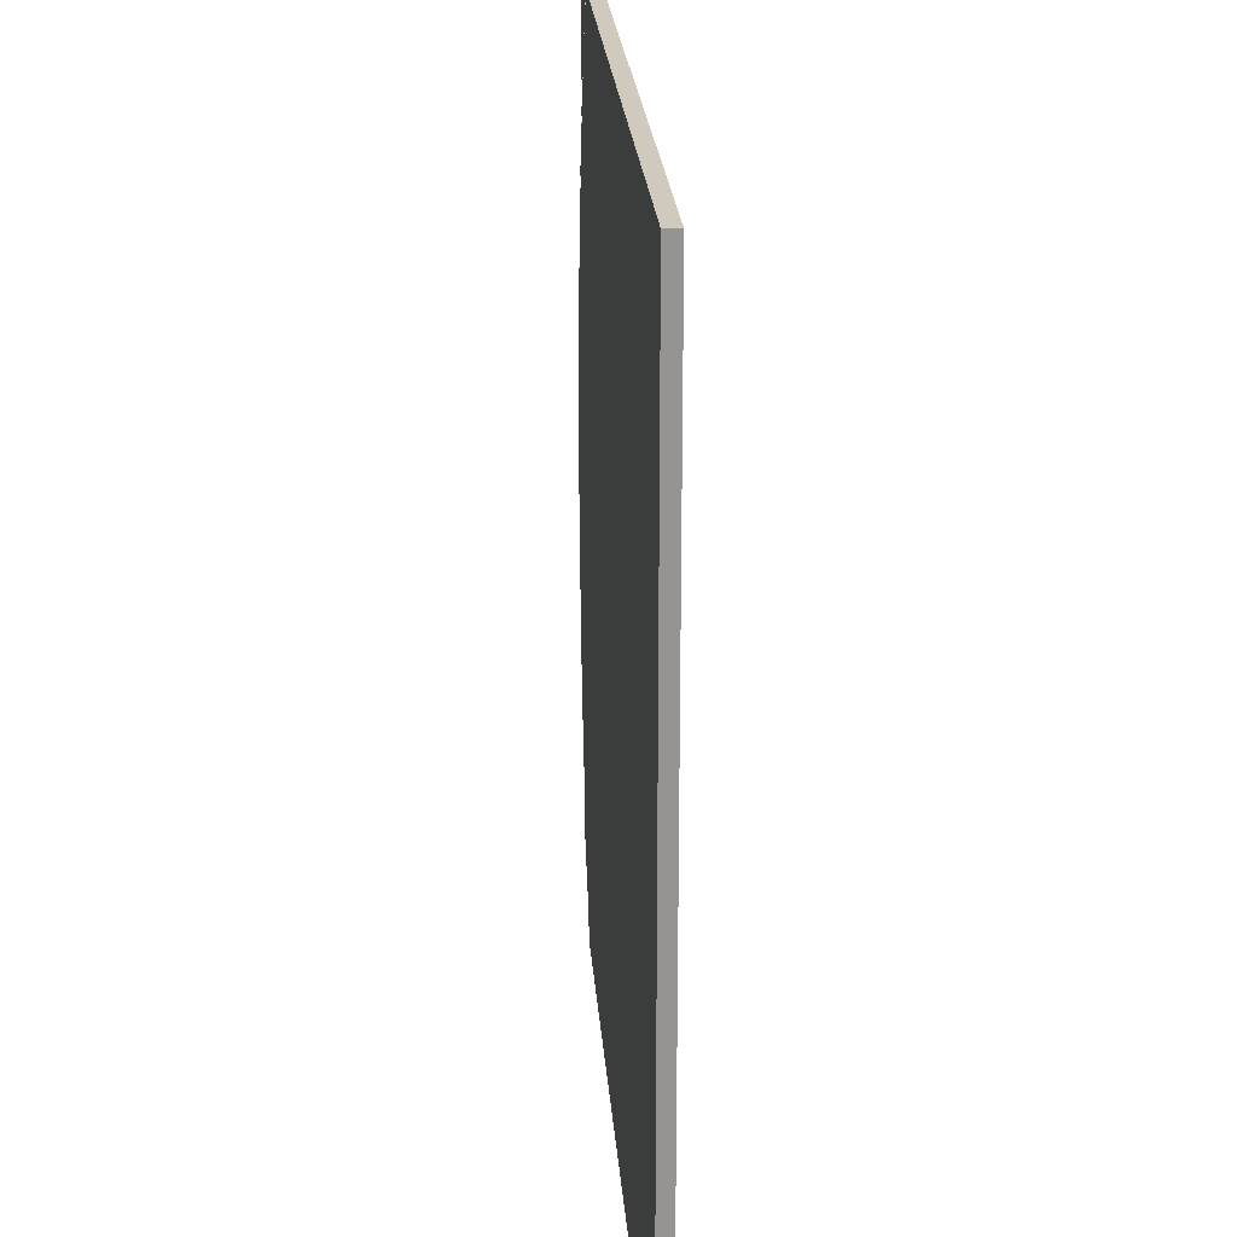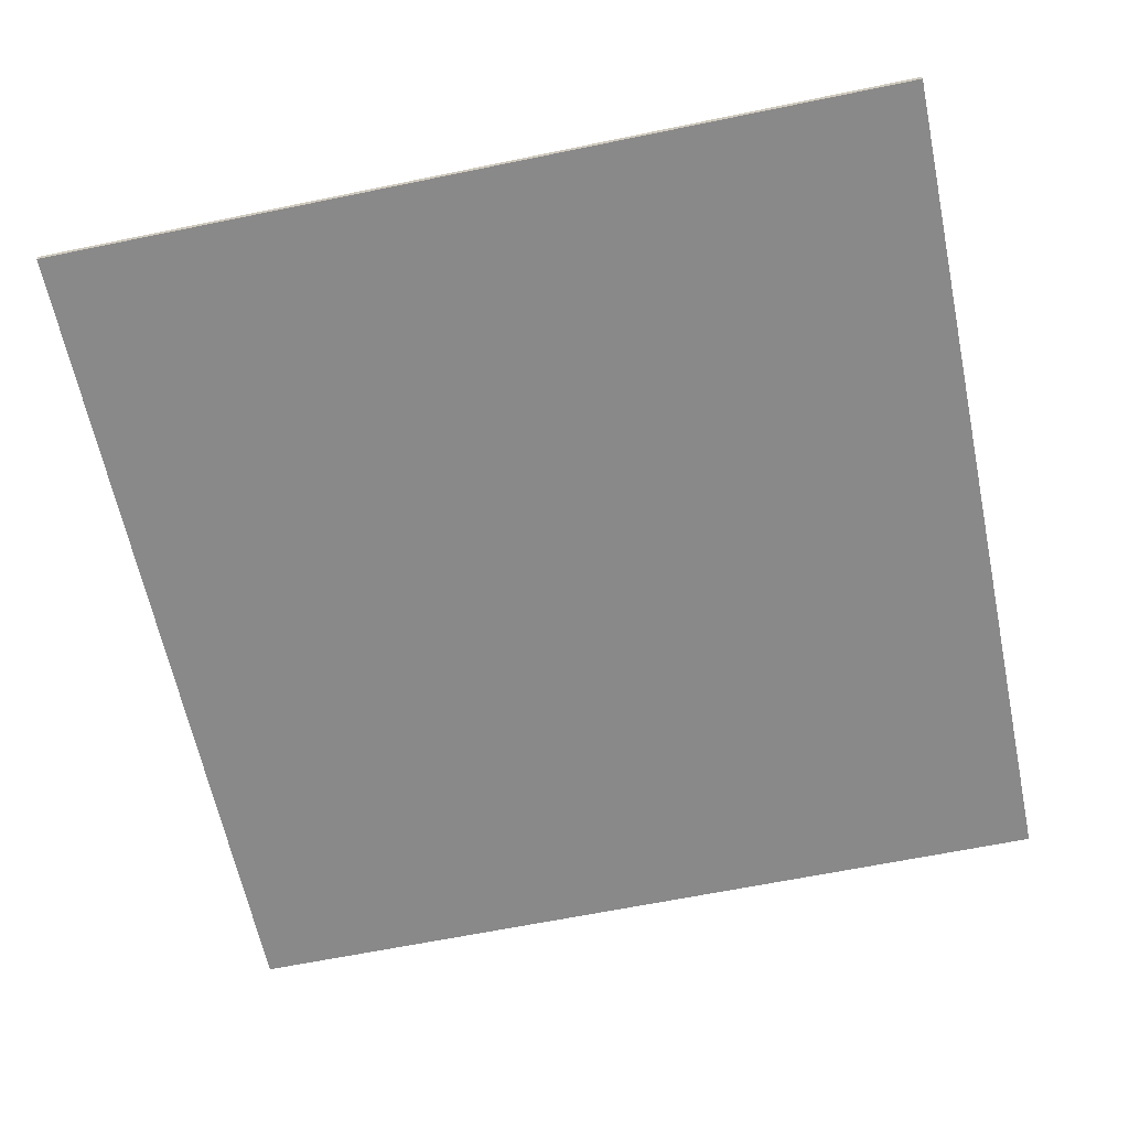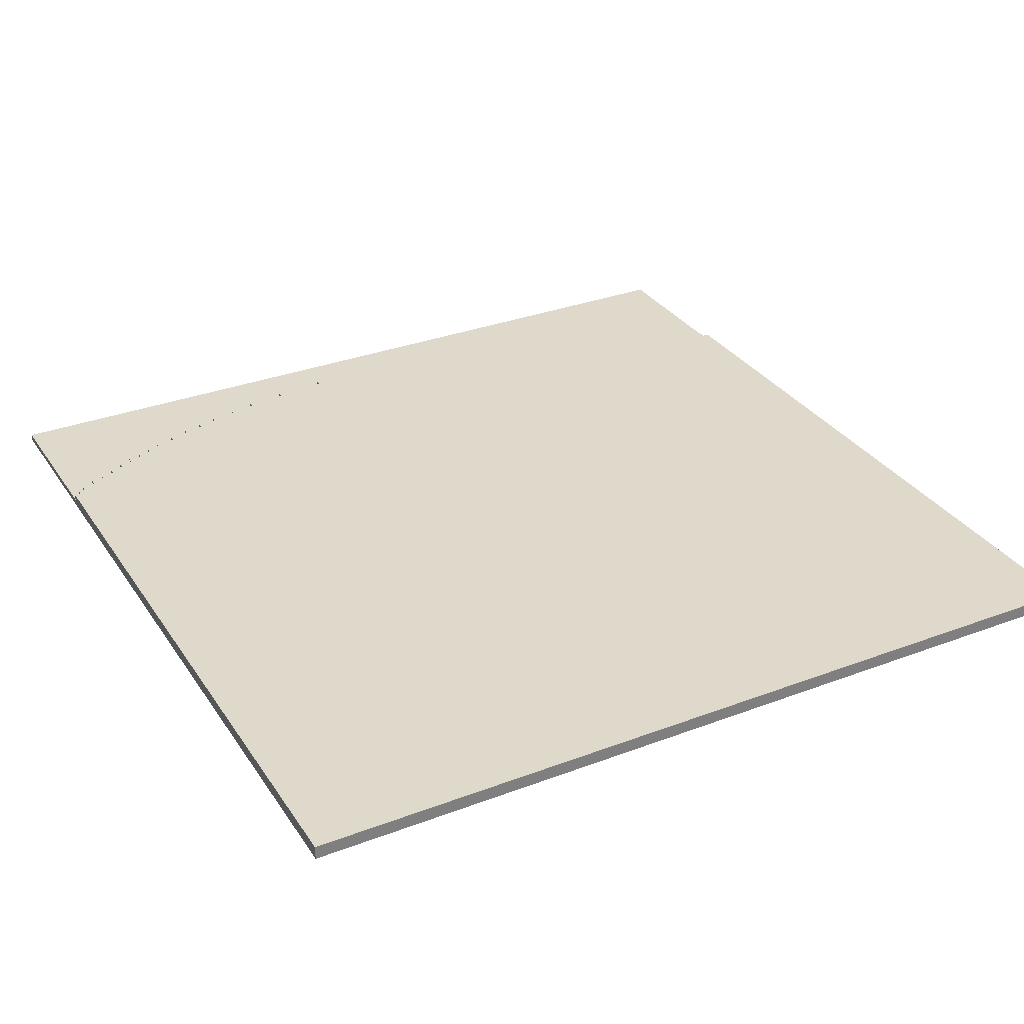
<metadata>
{"format":"obj","ext":"obj","renderer":"f3d","projection":"perspective","resolution":1024,"background":"white","views":[{"elev":23.1,"azim":-94.2,"up":"+Z"},{"elev":-63.3,"azim":101.8,"up":"+Y"},{"elev":31.8,"azim":-118.1,"up":"+Y"}]}
</metadata>
<code>
o
v -6.3 -17 6.3
v -6.3 -17 -6.3
v -6.3 -16.9 6.3
v -6.3 -16.9 -6.3
v -6.3 -16.8 6.3
v -6.3 -16.8 -6.3
v 3.8 -16.9 6.3
v 3.8 -16.9 6.2
v 3.8 -16.9 -6.2
v 3.8 -16.9 -6.3
v 3.8 -16.8 6.3
v 3.8 -16.8 6.2
v 3.8 -16.8 -6.2
v 3.8 -16.8 -6.3
v 3.9 -16.9 6.2
v 3.9 -16.9 6.1
v 3.9 -16.9 -6.1
v 3.9 -16.9 -6.2
v 3.9 -16.8 6.2
v 3.9 -16.8 6.1
v 3.9 -16.8 -6.1
v 3.9 -16.8 -6.2
v 4 -16.9 6.1
v 4 -16.9 5.9
v 4 -16.9 -5.9
v 4 -16.9 -6.1
v 4 -16.8 6.1
v 4 -16.8 5.9
v 4 -16.8 -5.9
v 4 -16.8 -6.1
v 4.1 -16.9 5.9
v 4.1 -16.9 5.7
v 4.1 -16.9 -5.7
v 4.1 -16.9 -5.9
v 4.1 -16.8 5.9
v 4.1 -16.8 5.7
v 4.1 -16.8 -5.7
v 4.1 -16.8 -5.9
v 4.2 -16.9 5.7
v 4.2 -16.9 5.5
v 4.2 -16.9 -5.5
v 4.2 -16.9 -5.7
v 4.2 -16.8 5.7
v 4.2 -16.8 5.5
v 4.2 -16.8 -5.5
v 4.2 -16.8 -5.7
v 4.3 -16.9 5.5
v 4.3 -16.9 5.3
v 4.3 -16.9 -5.3
v 4.3 -16.9 -5.5
v 4.3 -16.8 5.5
v 4.3 -16.8 5.3
v 4.3 -16.8 -5.3
v 4.3 -16.8 -5.5
v 4.4 -16.9 5.3
v 4.4 -16.9 5.1
v 4.4 -16.9 -5.1
v 4.4 -16.9 -5.3
v 4.4 -16.8 5.3
v 4.4 -16.8 5.1
v 4.4 -16.8 -5.1
v 4.4 -16.8 -5.3
v 4.5 -16.9 5.1
v 4.5 -16.9 4.9
v 4.5 -16.9 -4.9
v 4.5 -16.9 -5.1
v 4.5 -16.8 5.1
v 4.5 -16.8 4.9
v 4.5 -16.8 -4.9
v 4.5 -16.8 -5.1
v 4.6 -16.9 4.9
v 4.6 -16.9 4.7
v 4.6 -16.9 -4.7
v 4.6 -16.9 -4.9
v 4.6 -16.8 4.9
v 4.6 -16.8 4.7
v 4.6 -16.8 -4.7
v 4.6 -16.8 -4.9
v 4.7 -16.9 4.7
v 4.7 -16.9 4.5
v 4.7 -16.9 -4.5
v 4.7 -16.9 -4.7
v 4.7 -16.8 4.7
v 4.7 -16.8 4.5
v 4.7 -16.8 -4.5
v 4.7 -16.8 -4.7
v 4.8 -16.9 4.5
v 4.8 -16.9 4.2
v 4.8 -16.9 -4.2
v 4.8 -16.9 -4.5
v 4.8 -16.8 4.5
v 4.8 -16.8 4.2
v 4.8 -16.8 -4.2
v 4.8 -16.8 -4.5
v 4.9 -16.9 4.2
v 4.9 -16.9 3.9
v 4.9 -16.9 -3.9
v 4.9 -16.9 -4.2
v 4.9 -16.8 4.2
v 4.9 -16.8 3.9
v 4.9 -16.8 -3.9
v 4.9 -16.8 -4.2
v 5 -16.9 3.9
v 5 -16.9 3.6
v 5 -16.9 -3.6
v 5 -16.9 -3.9
v 5 -16.8 3.9
v 5 -16.8 3.6
v 5 -16.8 -3.6
v 5 -16.8 -3.9
v 5.1 -16.9 3.6
v 5.1 -16.9 3.3
v 5.1 -16.9 -3.3
v 5.1 -16.9 -3.6
v 5.1 -16.8 3.6
v 5.1 -16.8 3.3
v 5.1 -16.8 -3.3
v 5.1 -16.8 -3.6
v 5.2 -16.9 3.3
v 5.2 -16.9 2.9
v 5.2 -16.9 -2.9
v 5.2 -16.9 -3.3
v 5.2 -16.8 3.3
v 5.2 -16.8 2.9
v 5.2 -16.8 -2.9
v 5.2 -16.8 -3.3
v 5.3 -16.9 2.9
v 5.3 -16.9 2.5
v 5.3 -16.9 -2.5
v 5.3 -16.9 -2.9
v 5.3 -16.8 2.9
v 5.3 -16.8 2.5
v 5.3 -16.8 -2.5
v 5.3 -16.8 -2.9
v 5.4 -16.9 2.5
v 5.4 -16.9 1.9
v 5.4 -16.9 -1.9
v 5.4 -16.9 -2.5
v 5.4 -16.8 2.5
v 5.4 -16.8 1.9
v 5.4 -16.8 -1.9
v 5.4 -16.8 -2.5
v 5.5 -16.9 1.9
v 5.5 -16.9 1.1
v 5.5 -16.9 -1.1
v 5.5 -16.9 -1.9
v 5.5 -16.8 1.9
v 5.5 -16.8 1.1
v 5.5 -16.8 -1.1
v 5.5 -16.8 -1.9
v 5.6 -16.9 1.1
v 5.6 -16.9 -1.1
v 5.6 -16.8 1.1
v 5.6 -16.8 -1.1
v 6.3 -17 6.3
v 6.3 -17 -6.3
v 6.3 -16.9 6.3
v 6.3 -16.9 -6.3
v -6.3 -17 6.3
v -6.3 -16.9 6.3
v -6.3 -16.8 6.3
v 3.8 -16.9 6.3
v 3.8 -16.8 6.3
v 6.3 -17 6.3
v 6.3 -16.9 6.3
v 3.8 -16.9 6.2
v 3.8 -16.8 6.2
v 3.9 -16.9 6.2
v 3.9 -16.8 6.2
v 3.9 -16.9 6.1
v 3.9 -16.8 6.1
v 4 -16.9 6.1
v 4 -16.8 6.1
v 4 -16.9 5.9
v 4 -16.8 5.9
v 4.1 -16.9 5.9
v 4.1 -16.8 5.9
v 4.1 -16.9 5.7
v 4.1 -16.8 5.7
v 4.2 -16.9 5.7
v 4.2 -16.8 5.7
v 4.2 -16.9 5.5
v 4.2 -16.8 5.5
v 4.3 -16.9 5.5
v 4.3 -16.8 5.5
v 4.3 -16.9 5.3
v 4.3 -16.8 5.3
v 4.4 -16.9 5.3
v 4.4 -16.8 5.3
v 4.4 -16.9 5.1
v 4.4 -16.8 5.1
v 4.5 -16.9 5.1
v 4.5 -16.8 5.1
v 4.5 -16.9 4.9
v 4.5 -16.8 4.9
v 4.6 -16.9 4.9
v 4.6 -16.8 4.9
v 4.6 -16.9 4.7
v 4.6 -16.8 4.7
v 4.7 -16.9 4.7
v 4.7 -16.8 4.7
v 4.7 -16.9 4.5
v 4.7 -16.8 4.5
v 4.8 -16.9 4.5
v 4.8 -16.8 4.5
v 4.8 -16.9 4.2
v 4.8 -16.8 4.2
v 4.9 -16.9 4.2
v 4.9 -16.8 4.2
v 4.9 -16.9 3.9
v 4.9 -16.8 3.9
v 5 -16.9 3.9
v 5 -16.8 3.9
v 5 -16.9 3.6
v 5 -16.8 3.6
v 5.1 -16.9 3.6
v 5.1 -16.8 3.6
v 5.1 -16.9 3.3
v 5.1 -16.8 3.3
v 5.2 -16.9 3.3
v 5.2 -16.8 3.3
v 5.2 -16.9 2.9
v 5.2 -16.8 2.9
v 5.3 -16.9 2.9
v 5.3 -16.8 2.9
v 5.3 -16.9 2.5
v 5.3 -16.8 2.5
v 5.4 -16.9 2.5
v 5.4 -16.8 2.5
v 5.4 -16.9 1.9
v 5.4 -16.8 1.9
v 5.5 -16.9 1.9
v 5.5 -16.8 1.9
v 5.5 -16.9 1.1
v 5.5 -16.8 1.1
v 5.6 -16.9 1.1
v 5.6 -16.8 1.1
v 5.5 -16.9 -1.1
v 5.5 -16.8 -1.1
v 5.6 -16.9 -1.1
v 5.6 -16.8 -1.1
v 5.4 -16.9 -1.9
v 5.4 -16.8 -1.9
v 5.5 -16.9 -1.9
v 5.5 -16.8 -1.9
v 5.3 -16.9 -2.5
v 5.3 -16.8 -2.5
v 5.4 -16.9 -2.5
v 5.4 -16.8 -2.5
v 5.2 -16.9 -2.9
v 5.2 -16.8 -2.9
v 5.3 -16.9 -2.9
v 5.3 -16.8 -2.9
v 5.1 -16.9 -3.3
v 5.1 -16.8 -3.3
v 5.2 -16.9 -3.3
v 5.2 -16.8 -3.3
v 5 -16.9 -3.6
v 5 -16.8 -3.6
v 5.1 -16.9 -3.6
v 5.1 -16.8 -3.6
v 4.9 -16.9 -3.9
v 4.9 -16.8 -3.9
v 5 -16.9 -3.9
v 5 -16.8 -3.9
v 4.8 -16.9 -4.2
v 4.8 -16.8 -4.2
v 4.9 -16.9 -4.2
v 4.9 -16.8 -4.2
v 4.7 -16.9 -4.5
v 4.7 -16.8 -4.5
v 4.8 -16.9 -4.5
v 4.8 -16.8 -4.5
v 4.6 -16.9 -4.7
v 4.6 -16.8 -4.7
v 4.7 -16.9 -4.7
v 4.7 -16.8 -4.7
v 4.5 -16.9 -4.9
v 4.5 -16.8 -4.9
v 4.6 -16.9 -4.9
v 4.6 -16.8 -4.9
v 4.4 -16.9 -5.1
v 4.4 -16.8 -5.1
v 4.5 -16.9 -5.1
v 4.5 -16.8 -5.1
v 4.3 -16.9 -5.3
v 4.3 -16.8 -5.3
v 4.4 -16.9 -5.3
v 4.4 -16.8 -5.3
v 4.2 -16.9 -5.5
v 4.2 -16.8 -5.5
v 4.3 -16.9 -5.5
v 4.3 -16.8 -5.5
v 4.1 -16.9 -5.7
v 4.1 -16.8 -5.7
v 4.2 -16.9 -5.7
v 4.2 -16.8 -5.7
v 4 -16.9 -5.9
v 4 -16.8 -5.9
v 4.1 -16.9 -5.9
v 4.1 -16.8 -5.9
v 3.9 -16.9 -6.1
v 3.9 -16.8 -6.1
v 4 -16.9 -6.1
v 4 -16.8 -6.1
v 3.8 -16.9 -6.2
v 3.8 -16.8 -6.2
v 3.9 -16.9 -6.2
v 3.9 -16.8 -6.2
v -6.3 -17 -6.3
v -6.3 -16.9 -6.3
v -6.3 -16.8 -6.3
v 3.8 -16.9 -6.3
v 3.8 -16.8 -6.3
v 6.3 -17 -6.3
v 6.3 -16.9 -6.3
v -6.3 -17 6.3
v 6.3 -17 6.3
v -6.3 -17 -6.3
v 6.3 -17 -6.3
v 3.8 -16.9 6.3
v 6.3 -16.9 6.3
v 3.8 -16.9 6.2
v 3.9 -16.9 6.2
v 3.9 -16.9 6.1
v 4 -16.9 6.1
v 4 -16.9 5.9
v 4.1 -16.9 5.9
v 4.1 -16.9 5.7
v 4.2 -16.9 5.7
v 4.2 -16.9 5.5
v 4.3 -16.9 5.5
v 4.3 -16.9 5.3
v 4.4 -16.9 5.3
v 4.4 -16.9 5.1
v 4.5 -16.9 5.1
v 4.5 -16.9 4.9
v 4.6 -16.9 4.9
v 4.6 -16.9 4.7
v 4.7 -16.9 4.7
v 4.7 -16.9 4.5
v 4.8 -16.9 4.5
v 4.8 -16.9 4.2
v 4.9 -16.9 4.2
v 4.9 -16.9 3.9
v 5 -16.9 3.9
v 5 -16.9 3.6
v 5.1 -16.9 3.6
v 5.1 -16.9 3.3
v 5.2 -16.9 3.3
v 5.2 -16.9 2.9
v 5.3 -16.9 2.9
v 5.3 -16.9 2.5
v 5.4 -16.9 2.5
v 5.4 -16.9 1.9
v 5.5 -16.9 1.9
v 5.5 -16.9 1.1
v 5.6 -16.9 1.1
v 5.5 -16.9 -1.1
v 5.6 -16.9 -1.1
v 5.4 -16.9 -1.9
v 5.5 -16.9 -1.9
v 5.3 -16.9 -2.5
v 5.4 -16.9 -2.5
v 5.2 -16.9 -2.9
v 5.3 -16.9 -2.9
v 5.1 -16.9 -3.3
v 5.2 -16.9 -3.3
v 5 -16.9 -3.6
v 5.1 -16.9 -3.6
v 4.9 -16.9 -3.9
v 5 -16.9 -3.9
v 4.8 -16.9 -4.2
v 4.9 -16.9 -4.2
v 4.7 -16.9 -4.5
v 4.8 -16.9 -4.5
v 4.6 -16.9 -4.7
v 4.7 -16.9 -4.7
v 4.5 -16.9 -4.9
v 4.6 -16.9 -4.9
v 4.4 -16.9 -5.1
v 4.5 -16.9 -5.1
v 4.3 -16.9 -5.3
v 4.4 -16.9 -5.3
v 4.2 -16.9 -5.5
v 4.3 -16.9 -5.5
v 4.1 -16.9 -5.7
v 4.2 -16.9 -5.7
v 4 -16.9 -5.9
v 4.1 -16.9 -5.9
v 3.9 -16.9 -6.1
v 4 -16.9 -6.1
v 3.8 -16.9 -6.2
v 3.9 -16.9 -6.2
v 3.8 -16.9 -6.3
v 6.3 -16.9 -6.3
v -6.3 -16.8 6.3
v 3.8 -16.8 6.3
v 3.8 -16.8 6.2
v 3.9 -16.8 6.2
v 3.9 -16.8 6.1
v 4 -16.8 6.1
v 4 -16.8 5.9
v 4.1 -16.8 5.9
v 4.1 -16.8 5.7
v 4.2 -16.8 5.7
v 4.2 -16.8 5.5
v 4.3 -16.8 5.5
v 4.3 -16.8 5.3
v 4.4 -16.8 5.3
v 4.4 -16.8 5.1
v 4.5 -16.8 5.1
v 4.5 -16.8 4.9
v 4.6 -16.8 4.9
v 4.6 -16.8 4.7
v 4.7 -16.8 4.7
v 4.7 -16.8 4.5
v 4.8 -16.8 4.5
v 4.8 -16.8 4.2
v 4.9 -16.8 4.2
v 4.9 -16.8 3.9
v 5 -16.8 3.9
v 5 -16.8 3.6
v 5.1 -16.8 3.6
v 5.1 -16.8 3.3
v 5.2 -16.8 3.3
v 5.2 -16.8 2.9
v 5.3 -16.8 2.9
v 5.3 -16.8 2.5
v 5.4 -16.8 2.5
v 5.4 -16.8 1.9
v 5.5 -16.8 1.9
v 5.5 -16.8 1.1
v 5.6 -16.8 1.1
v 5.5 -16.8 -1.1
v 5.6 -16.8 -1.1
v 5.4 -16.8 -1.9
v 5.5 -16.8 -1.9
v 5.3 -16.8 -2.5
v 5.4 -16.8 -2.5
v 5.2 -16.8 -2.9
v 5.3 -16.8 -2.9
v 5.1 -16.8 -3.3
v 5.2 -16.8 -3.3
v 5 -16.8 -3.6
v 5.1 -16.8 -3.6
v 4.9 -16.8 -3.9
v 5 -16.8 -3.9
v 4.8 -16.8 -4.2
v 4.9 -16.8 -4.2
v 4.7 -16.8 -4.5
v 4.8 -16.8 -4.5
v 4.6 -16.8 -4.7
v 4.7 -16.8 -4.7
v 4.5 -16.8 -4.9
v 4.6 -16.8 -4.9
v 4.4 -16.8 -5.1
v 4.5 -16.8 -5.1
v 4.3 -16.8 -5.3
v 4.4 -16.8 -5.3
v 4.2 -16.8 -5.5
v 4.3 -16.8 -5.5
v 4.1 -16.8 -5.7
v 4.2 -16.8 -5.7
v 4 -16.8 -5.9
v 4.1 -16.8 -5.9
v 3.9 -16.8 -6.1
v 4 -16.8 -6.1
v 3.8 -16.8 -6.2
v 3.9 -16.8 -6.2
v -6.3 -16.8 -6.3
v 3.8 -16.8 -6.3
f 3 2 1
f 4 2 3
f 5 4 3
f 6 4 5
f 7 8 11
f 11 8 12
f 9 10 13
f 13 10 14
f 15 16 19
f 19 16 20
f 17 18 21
f 21 18 22
f 23 24 27
f 27 24 28
f 25 26 29
f 29 26 30
f 31 32 35
f 35 32 36
f 33 34 37
f 37 34 38
f 39 40 43
f 43 40 44
f 41 42 45
f 45 42 46
f 47 48 51
f 51 48 52
f 49 50 53
f 53 50 54
f 55 56 59
f 59 56 60
f 57 58 61
f 61 58 62
f 63 64 67
f 67 64 68
f 65 66 69
f 69 66 70
f 71 72 75
f 75 72 76
f 73 74 77
f 77 74 78
f 79 80 83
f 83 80 84
f 81 82 85
f 85 82 86
f 87 88 91
f 91 88 92
f 89 90 93
f 93 90 94
f 95 96 99
f 99 96 100
f 97 98 101
f 101 98 102
f 103 104 107
f 107 104 108
f 105 106 109
f 109 106 110
f 111 112 115
f 115 112 116
f 113 114 117
f 117 114 118
f 119 120 123
f 123 120 124
f 121 122 125
f 125 122 126
f 127 128 131
f 131 128 132
f 129 130 133
f 133 130 134
f 135 136 139
f 139 136 140
f 137 138 141
f 141 138 142
f 143 144 147
f 147 144 148
f 145 146 149
f 149 146 150
f 151 152 153
f 153 152 154
f 155 156 157
f 157 156 158
f 162 160 159
f 162 161 160
f 163 161 162
f 164 162 159
f 165 162 164
f 168 167 166
f 169 167 168
f 172 171 170
f 173 171 172
f 176 175 174
f 177 175 176
f 180 179 178
f 181 179 180
f 184 183 182
f 185 183 184
f 188 187 186
f 189 187 188
f 192 191 190
f 193 191 192
f 196 195 194
f 197 195 196
f 200 199 198
f 201 199 200
f 204 203 202
f 205 203 204
f 208 207 206
f 209 207 208
f 212 211 210
f 213 211 212
f 216 215 214
f 217 215 216
f 220 219 218
f 221 219 220
f 224 223 222
f 225 223 224
f 228 227 226
f 229 227 228
f 232 231 230
f 233 231 232
f 236 235 234
f 237 235 236
f 238 239 240
f 240 239 241
f 242 243 244
f 244 243 245
f 246 247 248
f 248 247 249
f 250 251 252
f 252 251 253
f 254 255 256
f 256 255 257
f 258 259 260
f 260 259 261
f 262 263 264
f 264 263 265
f 266 267 268
f 268 267 269
f 270 271 272
f 272 271 273
f 274 275 276
f 276 275 277
f 278 279 280
f 280 279 281
f 282 283 284
f 284 283 285
f 286 287 288
f 288 287 289
f 290 291 292
f 292 291 293
f 294 295 296
f 296 295 297
f 298 299 300
f 300 299 301
f 302 303 304
f 304 303 305
f 306 307 308
f 308 307 309
f 310 311 313
f 311 312 313
f 313 312 314
f 310 313 315
f 315 313 316
f 319 318 317
f 320 318 319
f 321 322 323
f 323 322 324
f 324 322 325
f 325 322 326
f 326 322 327
f 327 322 328
f 328 322 329
f 329 322 330
f 330 322 331
f 331 322 332
f 332 322 333
f 333 322 334
f 334 322 335
f 335 322 336
f 336 322 337
f 337 322 338
f 338 322 339
f 339 322 340
f 340 322 341
f 341 322 342
f 342 322 343
f 343 322 344
f 344 322 345
f 345 322 346
f 346 322 347
f 347 322 348
f 348 322 349
f 349 322 350
f 350 322 351
f 351 322 352
f 352 322 353
f 353 322 354
f 354 322 355
f 355 322 356
f 356 322 357
f 357 322 358
f 358 322 360
f 359 360 362
f 361 362 364
f 363 364 366
f 365 366 368
f 367 368 370
f 369 370 372
f 371 372 374
f 373 374 376
f 375 376 378
f 377 378 380
f 379 380 382
f 381 382 384
f 383 384 386
f 385 386 388
f 387 388 390
f 389 390 392
f 391 392 394
f 393 394 395
f 360 322 396
f 395 394 396
f 362 360 396
f 394 392 396
f 364 362 396
f 392 390 396
f 366 364 396
f 390 388 396
f 368 366 396
f 388 386 396
f 370 368 396
f 386 384 396
f 372 370 396
f 384 382 396
f 374 372 396
f 382 380 396
f 376 374 396
f 380 378 396
f 378 376 396
f 397 398 399
f 399 400 401
f 401 402 403
f 403 404 405
f 405 406 407
f 407 408 409
f 409 410 411
f 411 412 413
f 413 414 415
f 415 416 417
f 417 418 419
f 419 420 421
f 421 422 423
f 423 424 425
f 425 426 427
f 427 428 429
f 429 430 431
f 431 432 433
f 431 433 435
f 433 434 435
f 435 434 436
f 429 431 437
f 431 435 437
f 437 435 438
f 427 429 439
f 429 437 439
f 439 437 440
f 425 427 441
f 427 439 441
f 441 439 442
f 423 425 443
f 425 441 443
f 443 441 444
f 421 423 445
f 423 443 445
f 445 443 446
f 419 421 447
f 421 445 447
f 447 445 448
f 417 419 449
f 419 447 449
f 449 447 450
f 415 417 451
f 417 449 451
f 451 449 452
f 413 415 453
f 415 451 453
f 453 451 454
f 411 413 455
f 413 453 455
f 455 453 456
f 409 411 457
f 411 455 457
f 457 455 458
f 407 409 459
f 409 457 459
f 459 457 460
f 405 407 461
f 407 459 461
f 461 459 462
f 403 405 463
f 405 461 463
f 463 461 464
f 401 403 465
f 403 463 465
f 465 463 466
f 399 401 467
f 401 465 467
f 467 465 468
f 397 399 469
f 399 467 469
f 469 467 470
f 397 469 471
f 471 469 472

</code>
